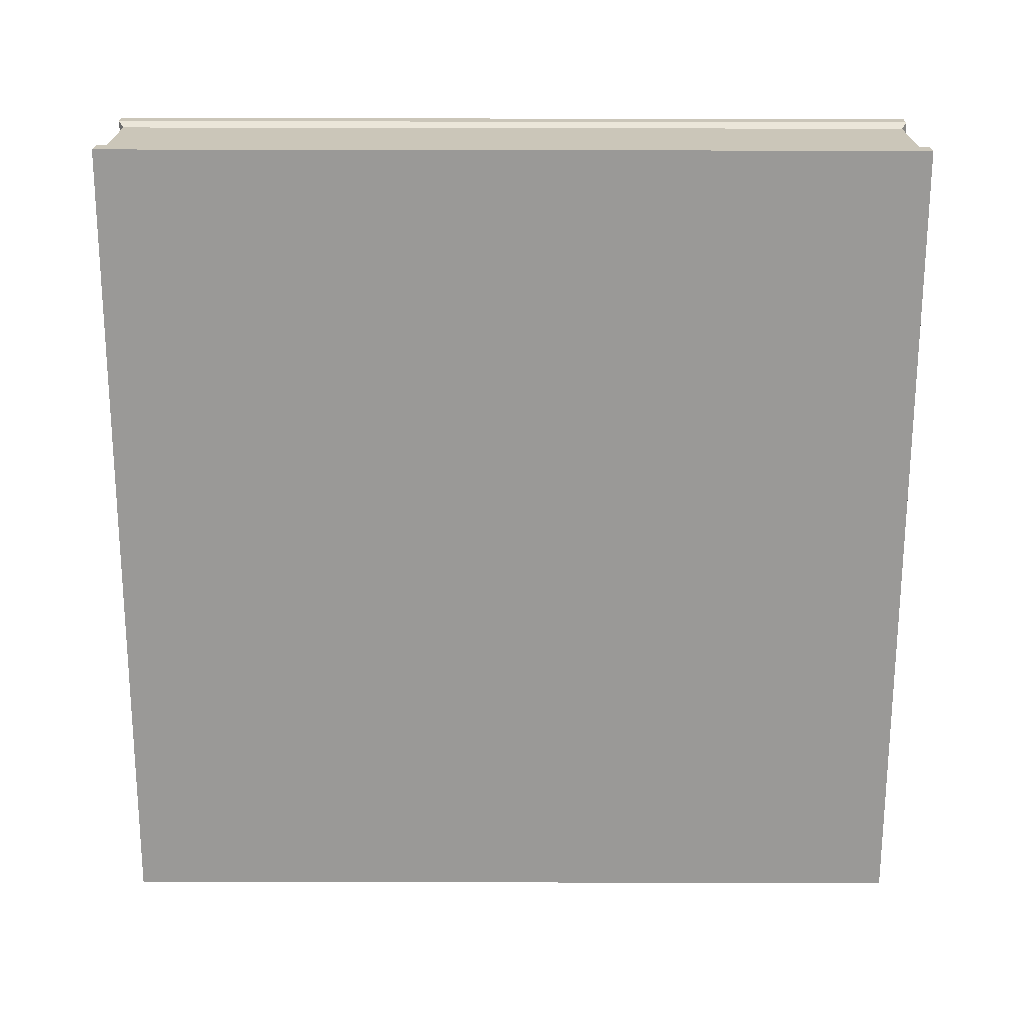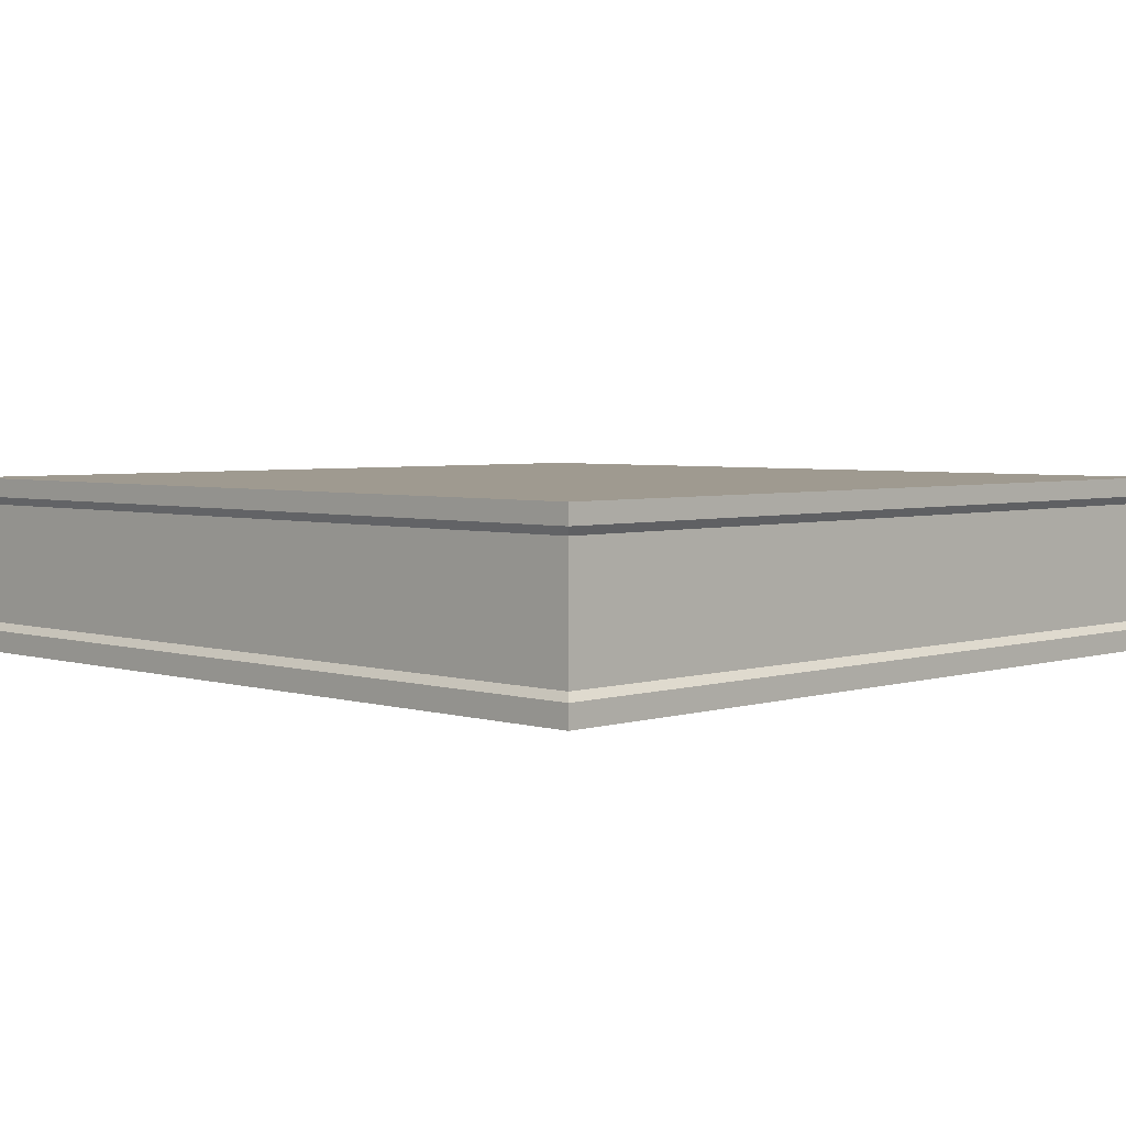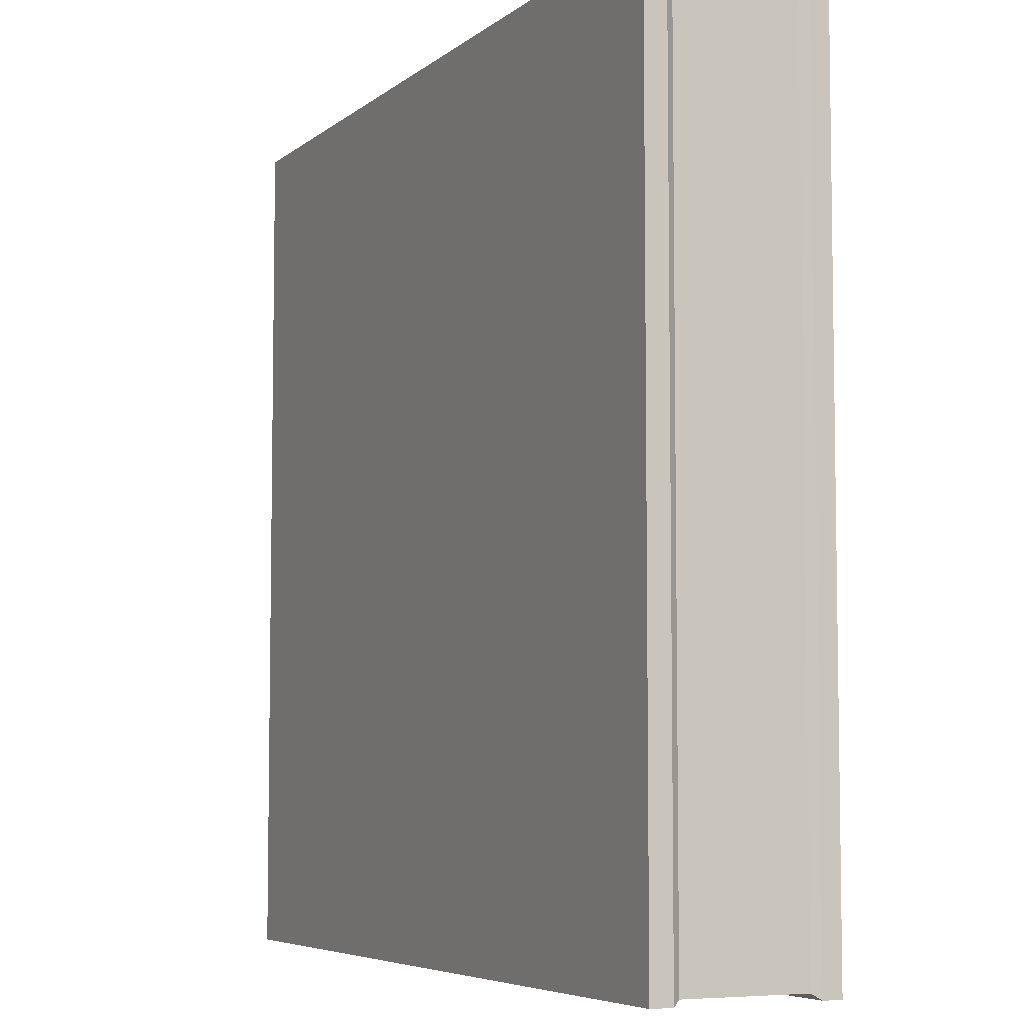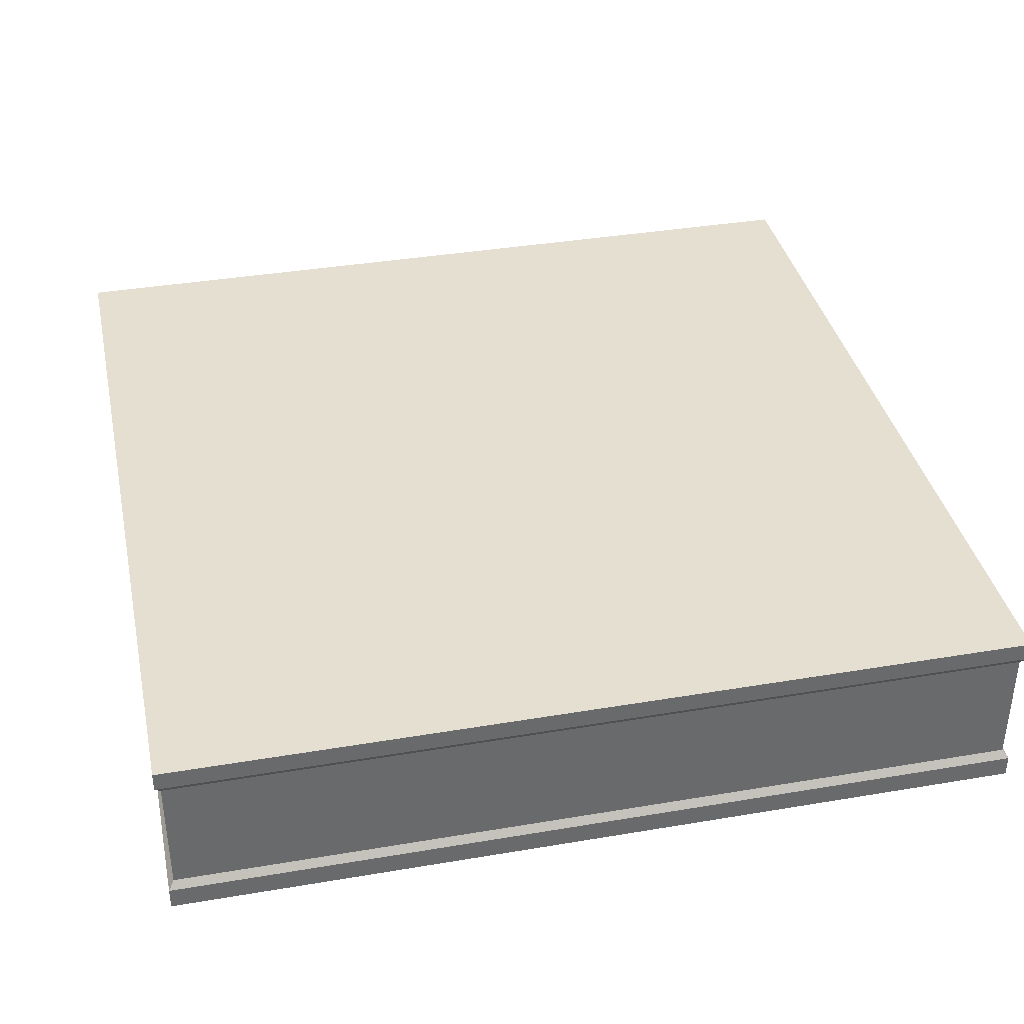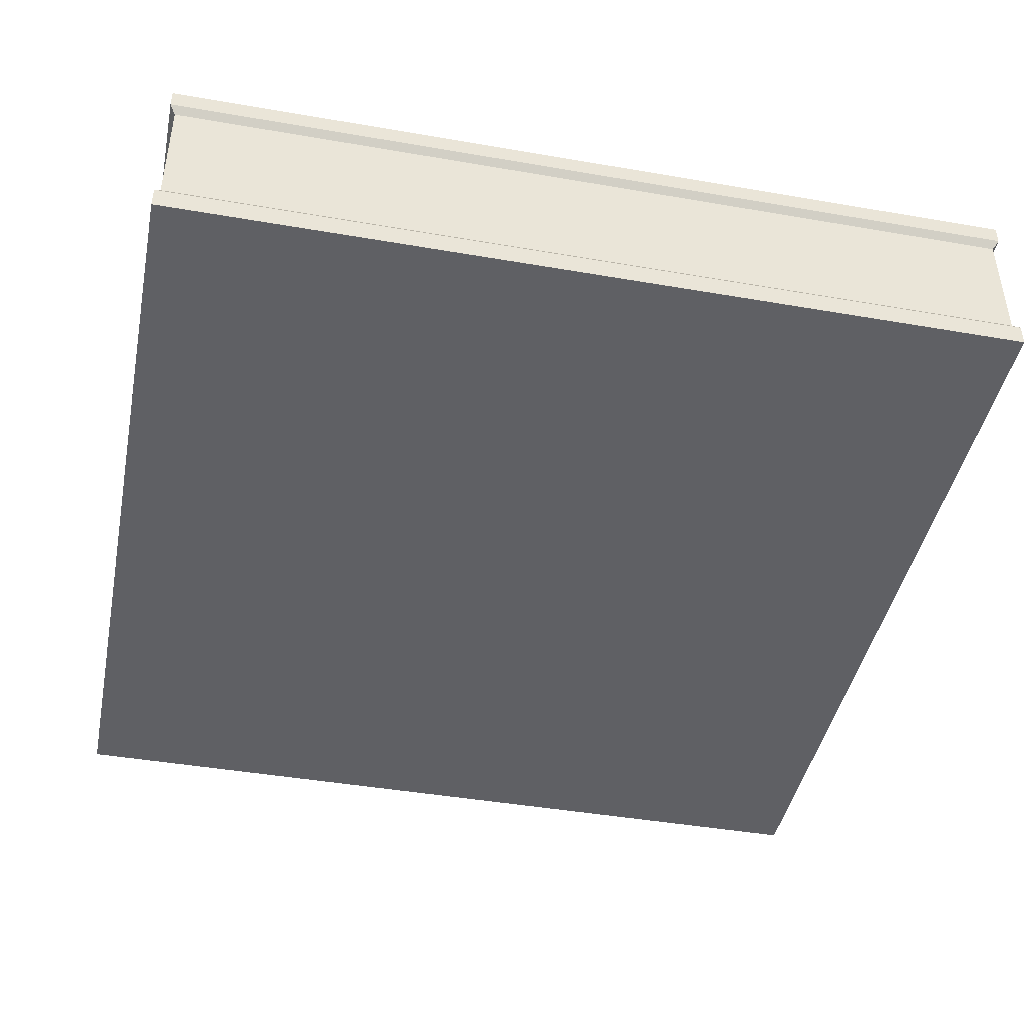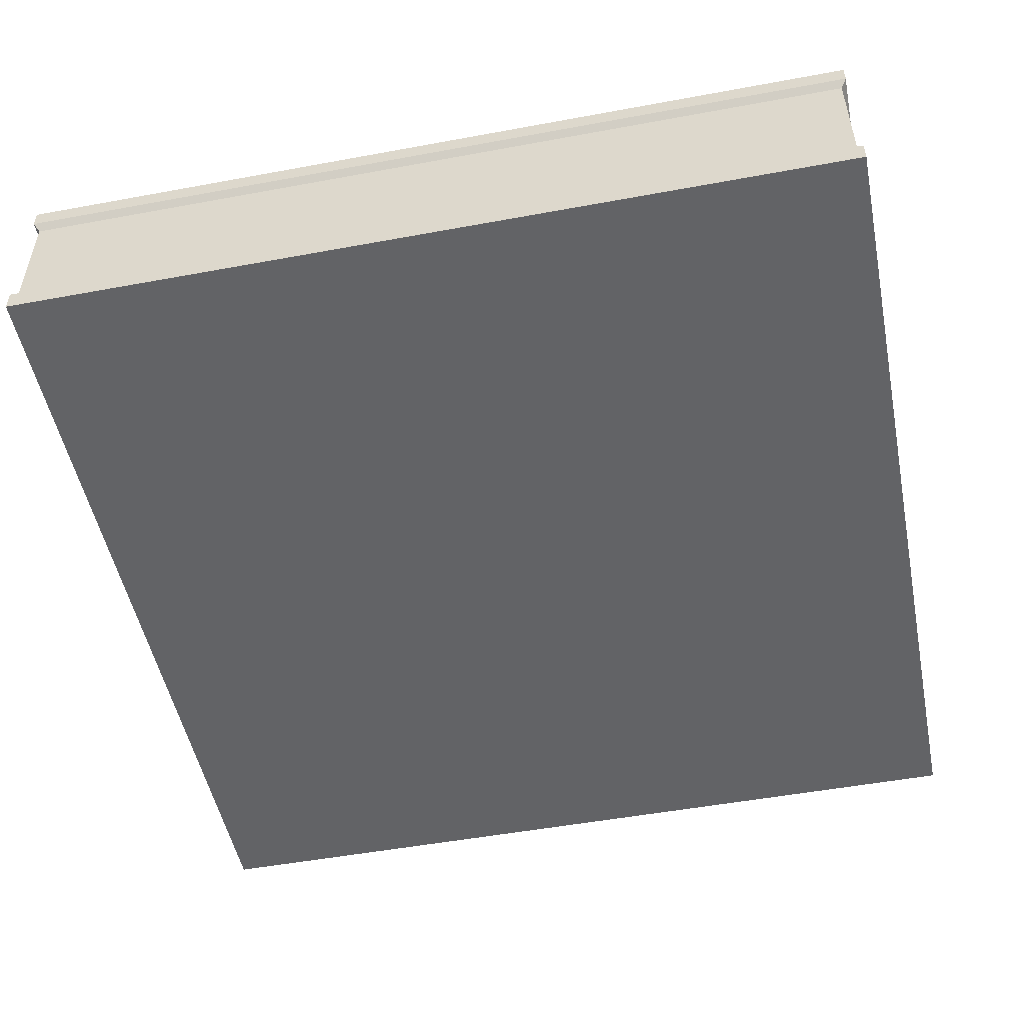
<metadata>
{"format":"obj","ext":"obj","renderer":"f3d","projection":"perspective","resolution":1024,"background":"white","views":[{"elev":-69.0,"azim":-90.1,"up":"+Y"},{"elev":3.9,"azim":44.6,"up":"+Y"},{"elev":-5.9,"azim":64.4,"up":"+Z"},{"elev":37.5,"azim":-102.2,"up":"+Y"},{"elev":-43.7,"azim":-101.5,"up":"+Y"},{"elev":-50.9,"azim":11.4,"up":"+Y"}]}
</metadata>
<code>
g SM_Bld_Castle_Base_Medium_Blank_01
v -6.003 0.4192 6.003
v -6.003 2.123 6.003
v 6.003 2.123 6.003
v 6.003 0.4192 6.003
v -6.003 2.123 -6.003
v -6.003 0.4192 -6.003
v 6.003 0.4192 -6.003
v 6.003 2.123 -6.003
v -6.082 0 -6.082
v -6.082 0 6.082
v 6.082 0 6.082
v 6.082 0 -6.082
v 6.003 0.4192 6.003
v 6.003 2.123 6.003
v 6.003 2.123 -6.003
v 6.003 0.4192 -6.003
v -6.003 0.4192 -6.003
v -6.003 2.123 -6.003
v -6.003 2.123 6.003
v -6.003 0.4192 6.003
v 7.629e-06 2.5 6.082
v 6.082 2.5 6.082
v 6.082 2.235 6.082
v -6.082 2.235 6.082
v -6.082 2.5 6.082
v 6.082 2.5 -6.082
v 6.082 2.235 -6.082
v 6.082 2.235 6.082
v 6.082 2.5 6.082
v -6.082 2.235 -6.082
v 6.082 2.235 -6.082
v 6.082 2.5 -6.082
v 7.629e-06 2.5 -6.082
v -6.082 2.5 -6.082
v -6.082 2.5 6.082
v -6.082 2.235 6.082
v -6.082 2.235 -6.082
v -6.082 2.5 -6.082
v -6.082 0 -6.082
v -6.082 0.3079 -6.082
v -6.082 0.3079 6.082
v -6.082 0 6.082
v -6.082 0 6.082
v -6.082 0.3079 6.082
v 6.082 0.3079 6.082
v 6.082 0 6.082
v 6.082 0 6.082
v 6.082 0.3079 6.082
v 6.082 0.3079 -6.082
v 6.082 0 -6.082
v -6.082 0.3079 -6.082
v -6.082 0 -6.082
v 6.082 0 -6.082
v 6.082 0.3079 -6.082
v -6.082 0.3079 6.082
v -6.003 0.4192 6.003
v 6.003 0.4192 6.003
v 6.082 0.3079 6.082
v 6.082 2.235 6.082
v 6.003 2.123 6.003
v -6.003 2.123 6.003
v -6.082 2.235 6.082
v -6.082 2.235 -6.082
v -6.003 2.123 -6.003
v 6.003 2.123 -6.003
v 6.082 2.235 -6.082
v 6.082 0.3079 -6.082
v 6.003 0.4192 -6.003
v -6.003 0.4192 -6.003
v -6.082 0.3079 -6.082
v 6.082 0.3079 6.082
v 6.003 0.4192 6.003
v 6.003 0.4192 -6.003
v 6.082 0.3079 -6.082
v 6.082 2.235 -6.082
v 6.003 2.123 -6.003
v 6.003 2.123 6.003
v 6.082 2.235 6.082
v -6.082 0.3079 -6.082
v -6.003 0.4192 -6.003
v -6.003 0.4192 6.003
v -6.082 0.3079 6.082
v -6.082 2.235 6.082
v -6.003 2.123 6.003
v -6.003 2.123 -6.003
v -6.082 2.235 -6.082
v 7.629e-06 2.5 -6.082
v 6.082 2.5 -6.082
v 6.082 2.5 0
v 6.082 2.5 6.082
v 7.629e-06 2.5 6.082
v 7.629e-06 2.5 0
v -6.082 2.5 6.082
v -6.082 2.5 0
v -6.082 2.5 -6.082
g SM_Bld_Castle_Base_Medium_Blank_01_0
f 3 2 1
f 4 3 1
f 7 6 5
f 8 7 5
f 11 10 9
f 12 11 9
f 15 14 13
f 16 15 13
f 19 18 17
f 20 19 17
f 23 22 21
f 21 24 23
f 21 25 24
f 28 27 26
f 26 29 28
f 32 31 30
f 30 33 32
f 30 34 33
f 37 36 35
f 35 38 37
f 41 40 39
f 42 41 39
f 45 44 43
f 46 45 43
f 49 48 47
f 50 49 47
f 53 52 51
f 54 53 51
f 57 56 55
f 58 57 55
f 61 60 59
f 62 61 59
f 65 64 63
f 66 65 63
f 69 68 67
f 70 69 67
f 73 72 71
f 74 73 71
f 77 76 75
f 78 77 75
f 81 80 79
f 82 81 79
f 85 84 83
f 86 85 83
f 89 88 87
f 88 89 90
f 91 90 89
f 92 91 89
f 92 89 87
f 91 92 93
f 92 87 94
f 92 94 93
f 87 95 94
f 93 94 95

</code>
